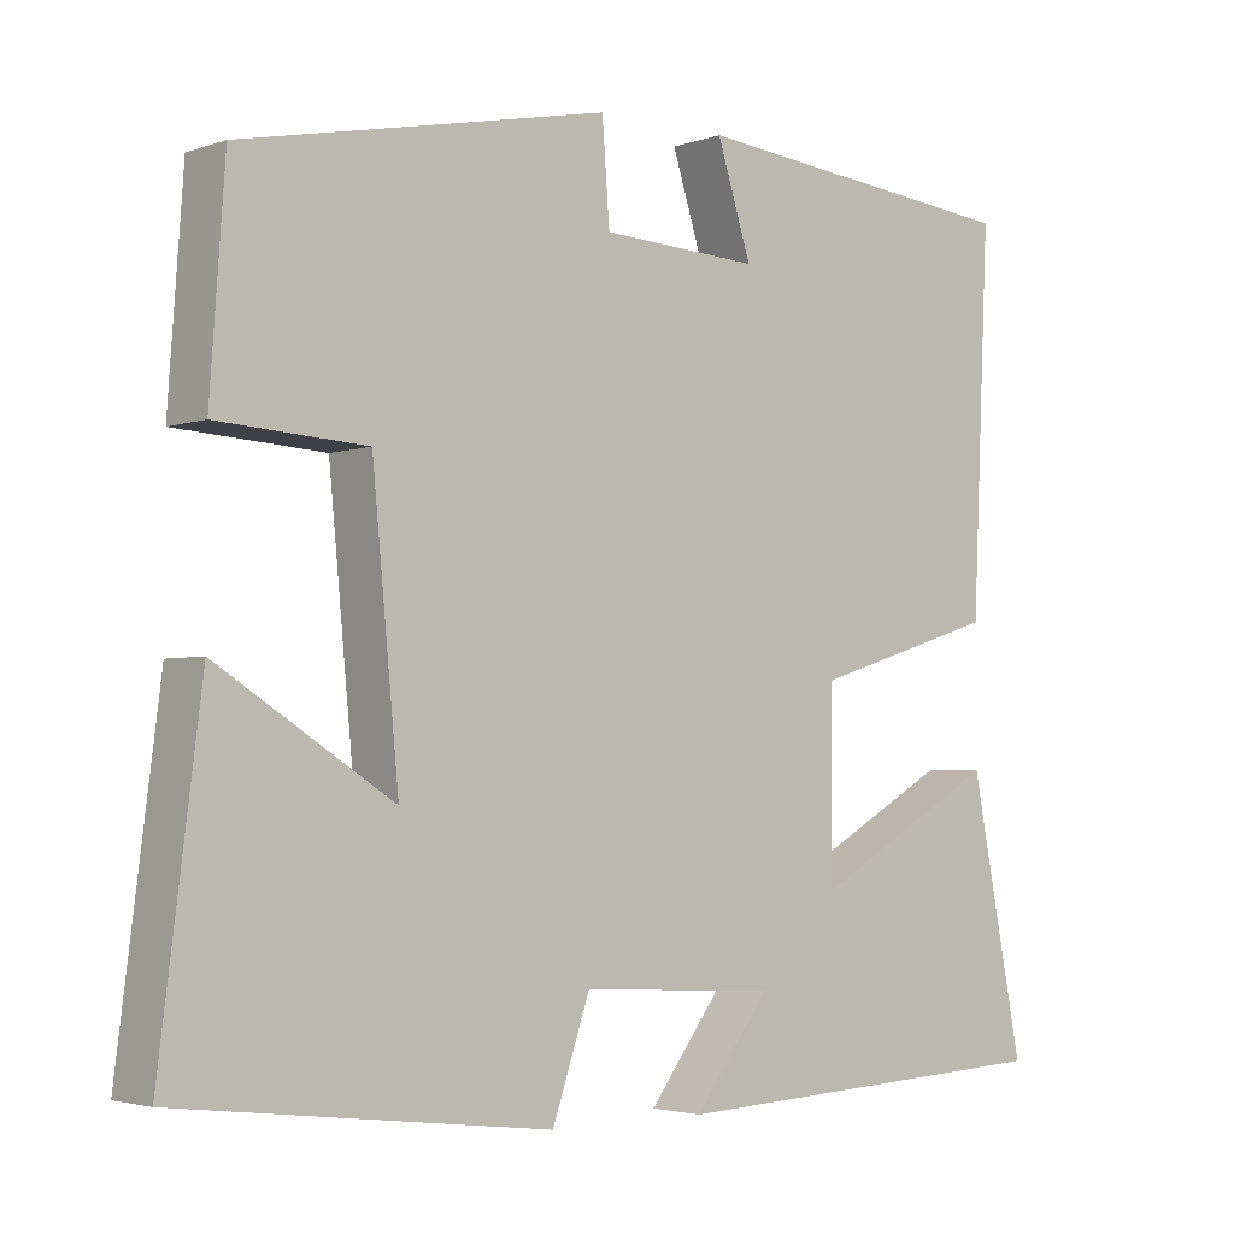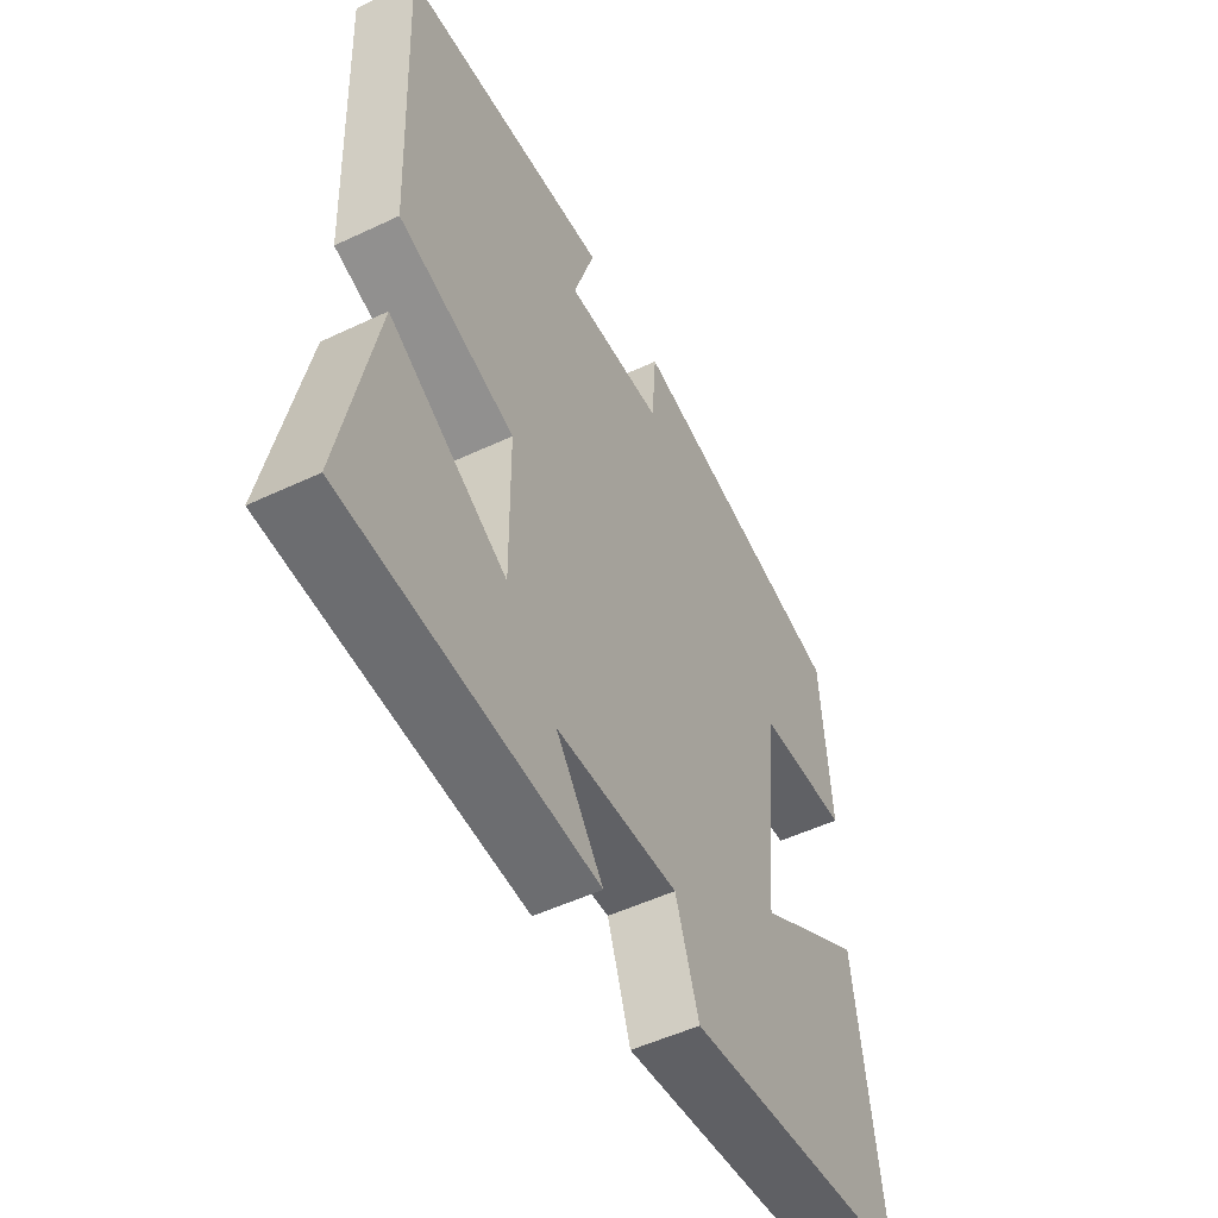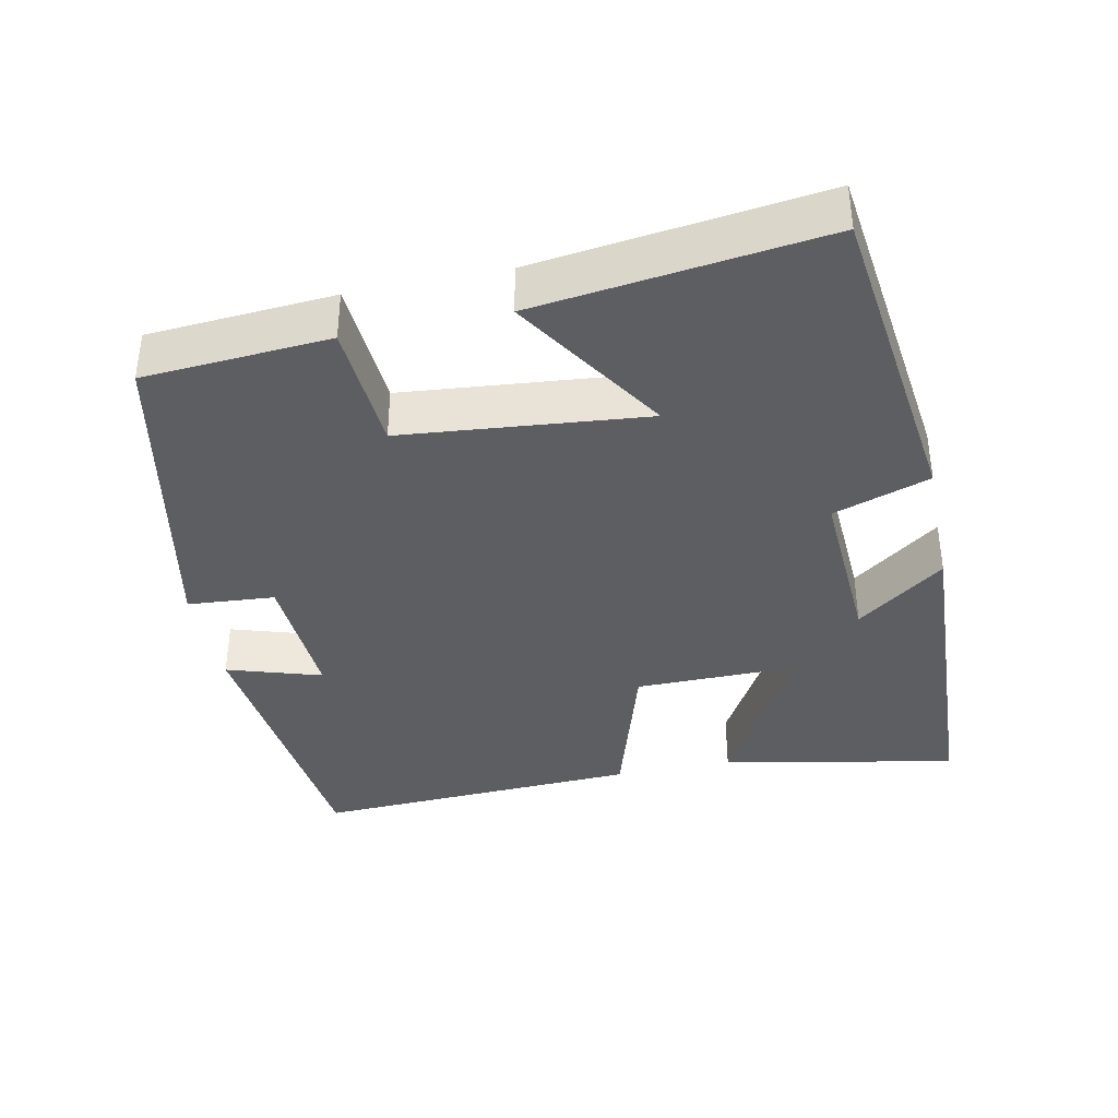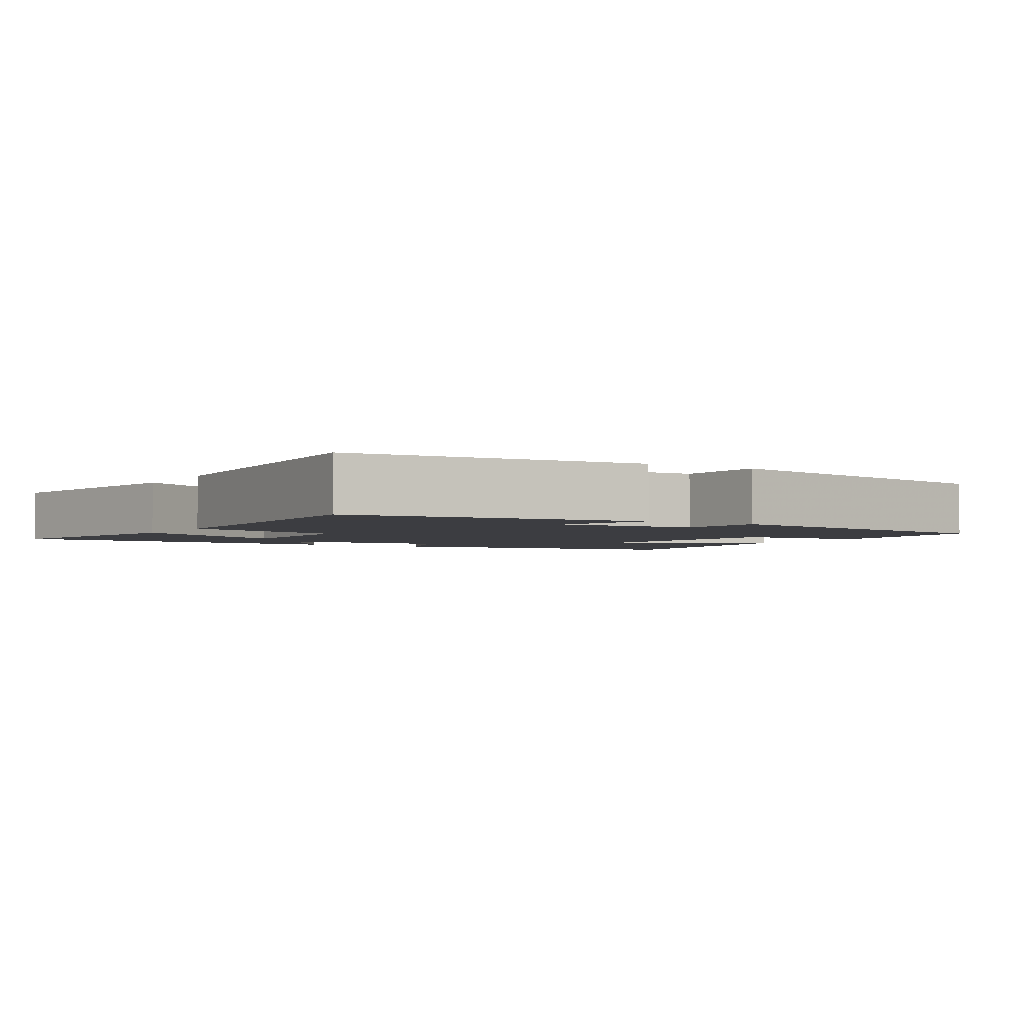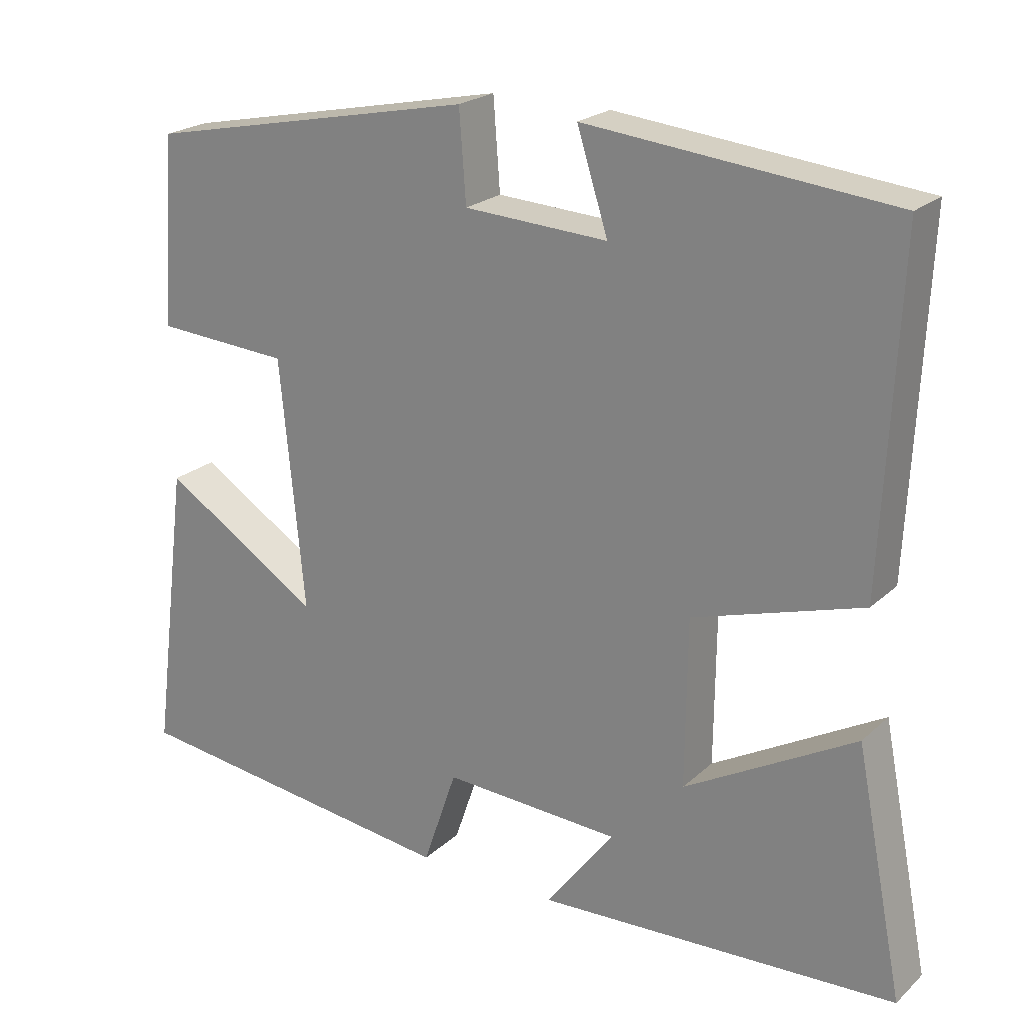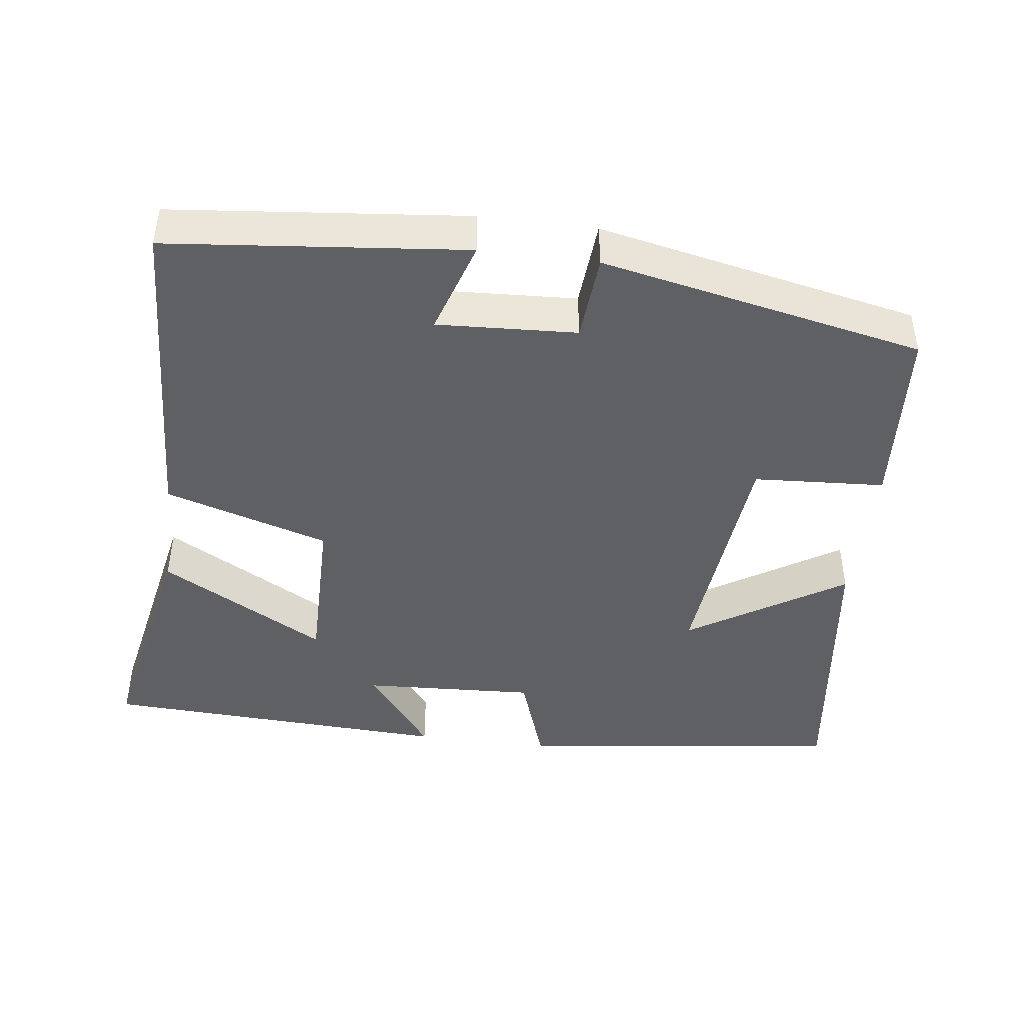
<metadata>
{"format":"obj","ext":"obj","renderer":"f3d","projection":"perspective","resolution":1024,"background":"white","views":[{"elev":-3.1,"azim":139.5,"up":"+Z"},{"elev":-51.7,"azim":-62.9,"up":"+Z"},{"elev":-37.6,"azim":101.8,"up":"+Y"},{"elev":-2.8,"azim":-31.2,"up":"+Y"},{"elev":22.2,"azim":-146.5,"up":"+Z"},{"elev":-44.2,"azim":-7.3,"up":"+Y"}]}
</metadata>
<code>
v -0.564 0.07 -0.477
v -0.5 0.07 -0.154
v -0.274 0.07 -0.281
v -0.276 0.07 -0.059
v -0.5 0.07 0.01
v -0.521 0.07 0.459
v -0.116 0.07 0.5
v -0.157 0.07 0.371
v 0.033 0.07 0.381
v 0.042 0.07 0.5
v 0.482 0.07 0.409
v 0.5 0.07 0.156
v 0.321 0.07 0.145
v 0.289 0.07 -0.187
v 0.5 0.07 -0.054
v 0.55 0.07 -0.445
v 0.104 0.07 -0.5
v 0.059 0.07 -0.368
v -0.177 0.07 -0.38
v -0.086 0.07 -0.5
v -0.564 0 -0.477
v -0.5 0 -0.154
v -0.274 0 -0.281
v -0.276 0 -0.059
v -0.5 0 0.01
v -0.521 0 0.459
v -0.116 0 0.5
v -0.157 0 0.371
v 0.033 0 0.381
v 0.042 0 0.5
v 0.482 0 0.409
v 0.5 0 0.156
v 0.321 0 0.145
v 0.289 0 -0.187
v 0.5 0 -0.054
v 0.55 0 -0.445
v 0.104 0 -0.5
v 0.059 0 -0.368
v -0.177 0 -0.38
v -0.086 0 -0.5
f 1 2 3
f 20 1 3
f 19 20 3
f 18 19 3 4
f 16 17 18
f 15 16 18
f 14 15 18
f 13 14 18 4
f 11 12 13
f 10 11 13
f 9 10 13
f 13 4 5
f 9 13 5
f 8 9 5
f 5 6 7 8
f 23 22 21
f 23 21 40
f 23 40 39
f 24 23 39 38
f 38 37 36
f 38 36 35
f 38 35 34
f 24 38 34 33
f 33 32 31
f 33 31 30
f 33 30 29
f 25 24 33
f 25 33 29
f 25 29 28
f 28 27 26 25
f 1 21 22 2
f 2 22 23 3
f 3 23 24 4
f 4 24 25 5
f 5 25 26 6
f 6 26 27 7
f 7 27 28 8
f 8 28 29 9
f 9 29 30 10
f 10 30 31 11
f 11 31 32 12
f 12 32 33 13
f 13 33 34 14
f 14 34 35 15
f 15 35 36 16
f 16 36 37 17
f 17 37 38 18
f 18 38 39 19
f 19 39 40 20
f 20 40 21 1

</code>
